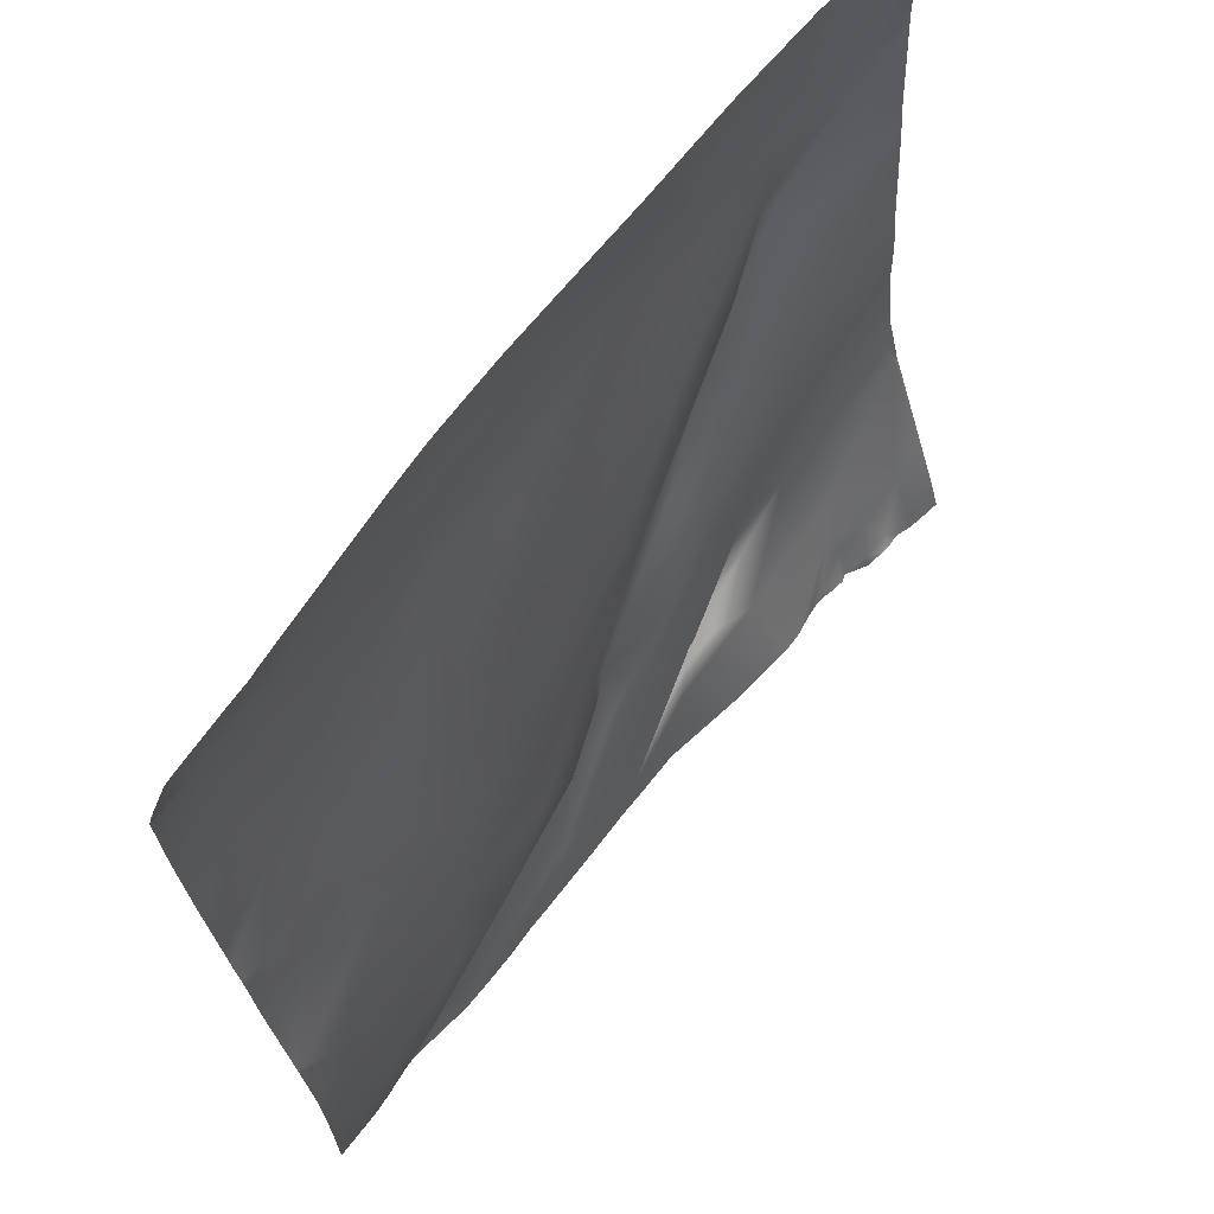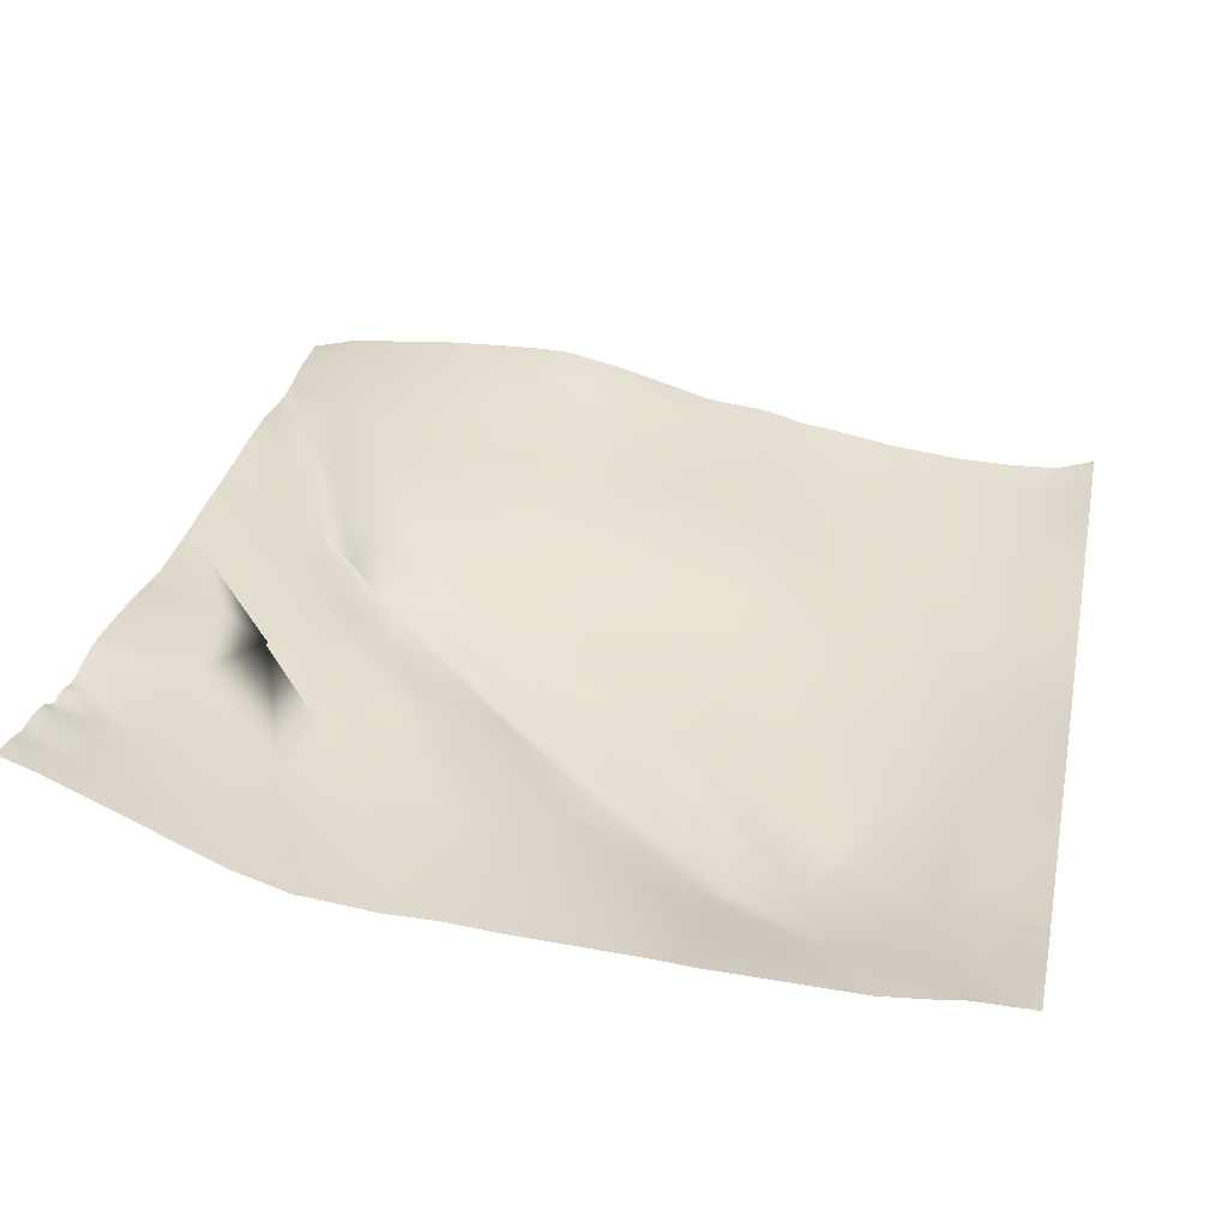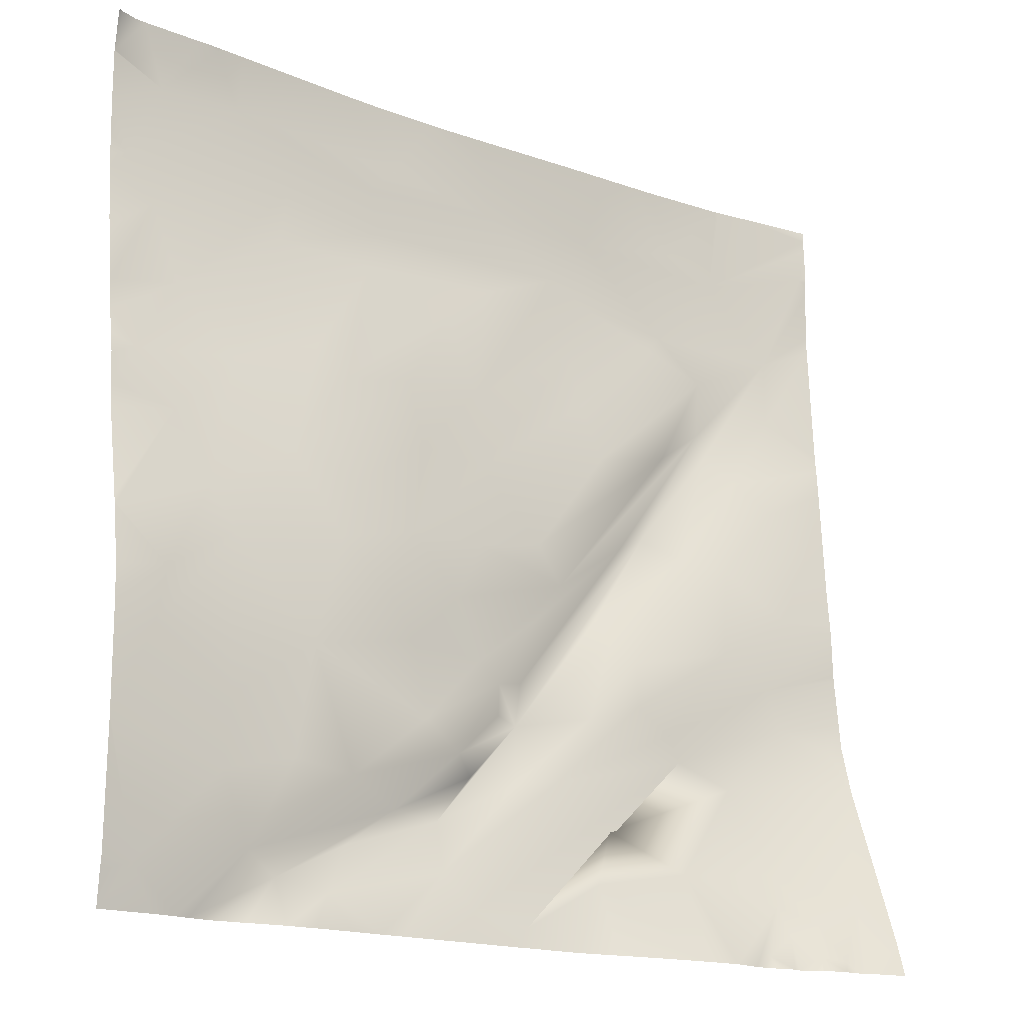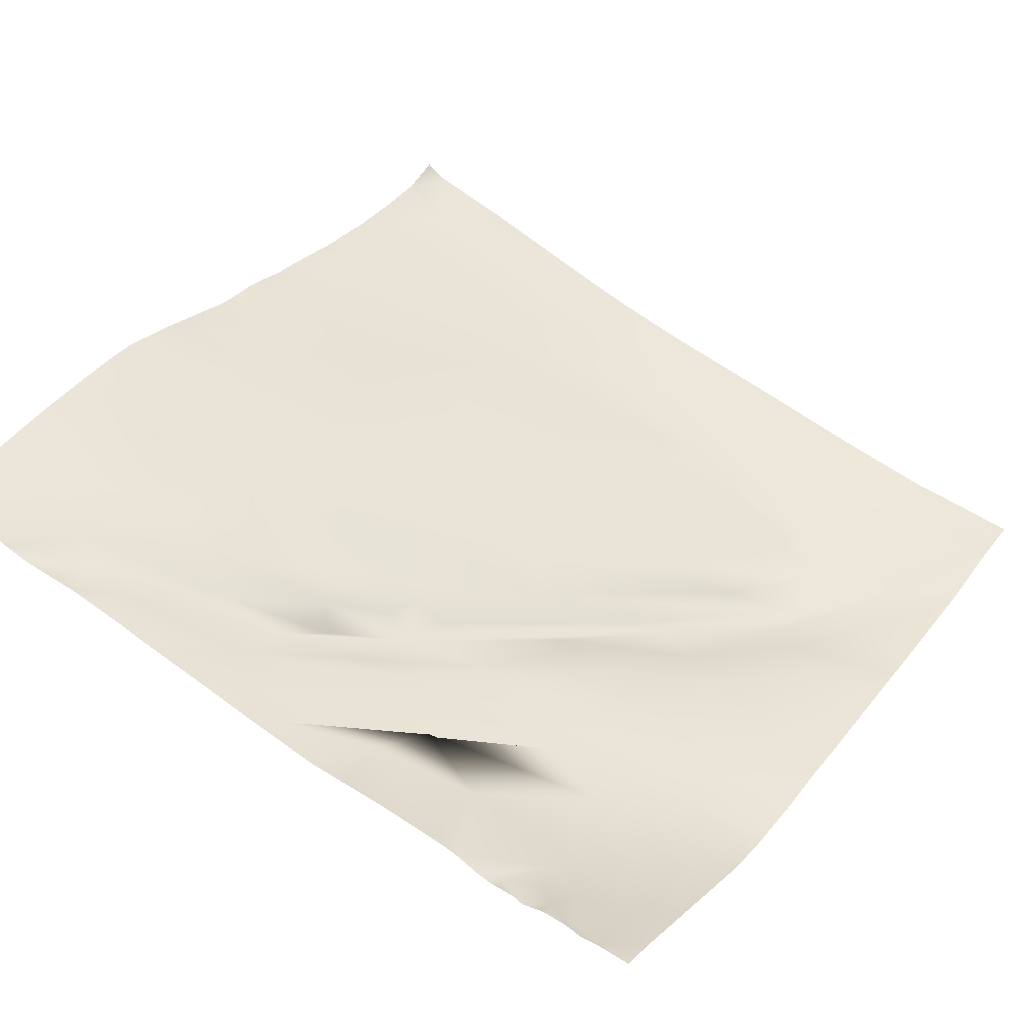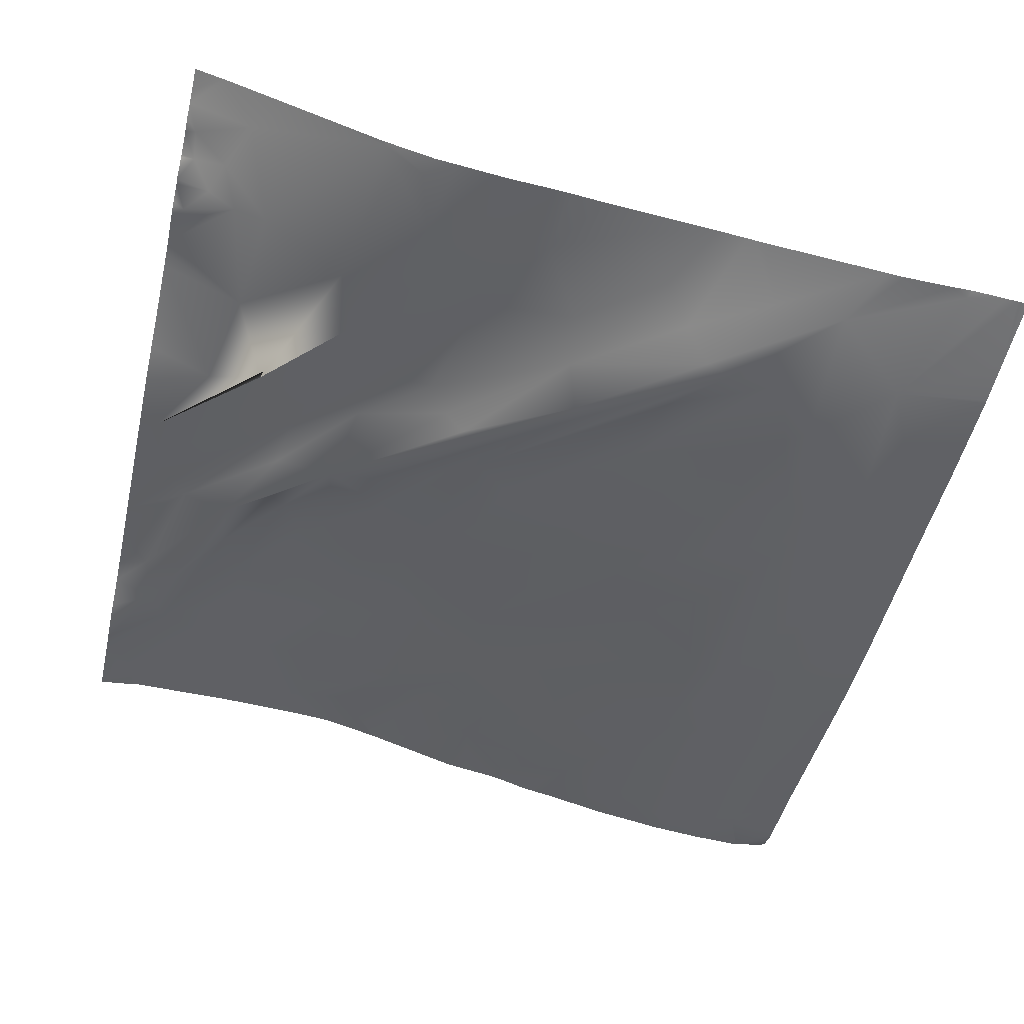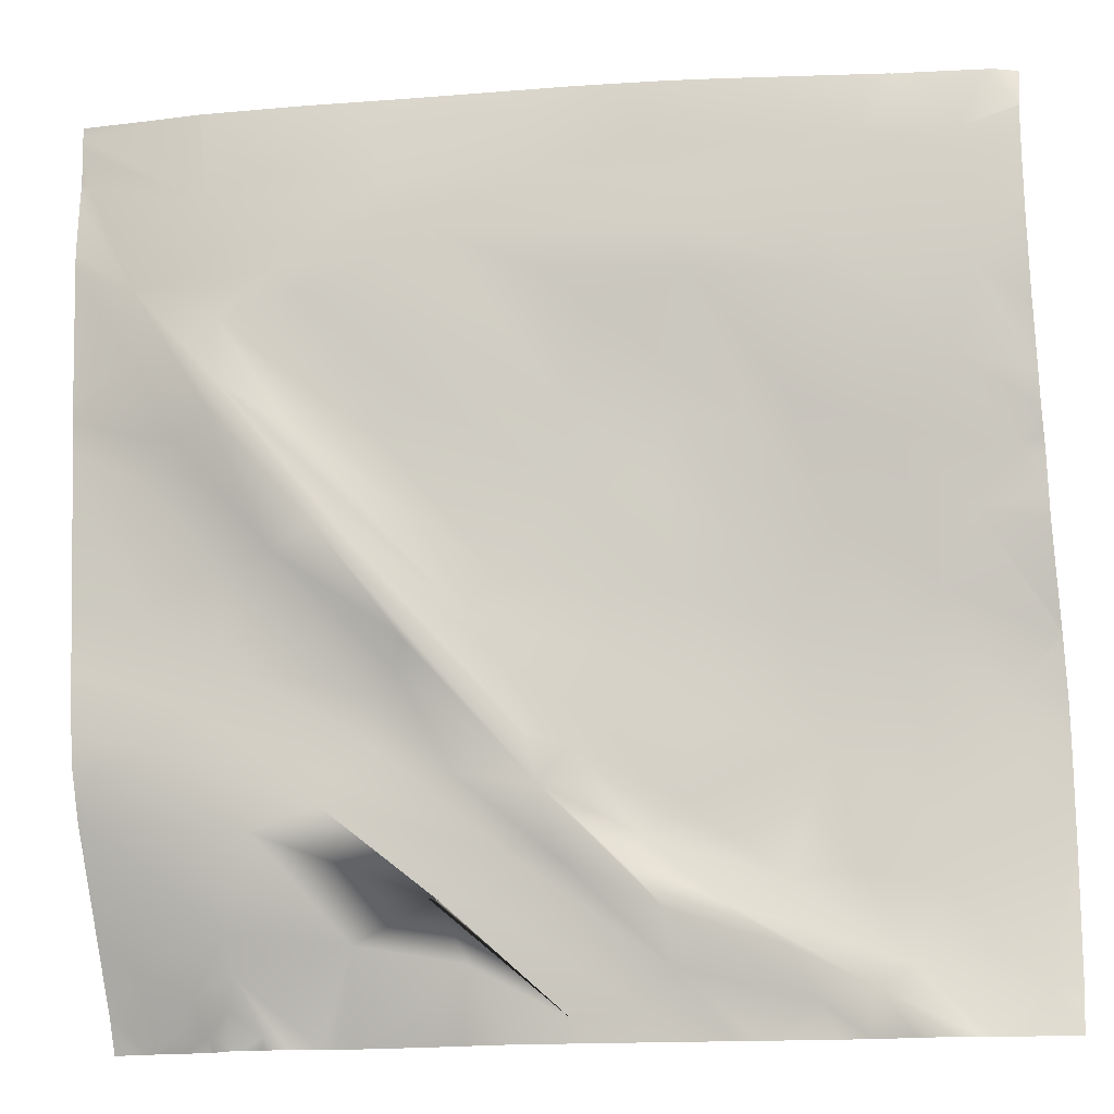
<metadata>
{"format":"obj","ext":"obj","renderer":"f3d","projection":"perspective","resolution":1024,"background":"white","views":[{"elev":68.8,"azim":139.7,"up":"+Z"},{"elev":20.6,"azim":-78.2,"up":"+Y"},{"elev":-17.3,"azim":155.6,"up":"+Z"},{"elev":45.0,"azim":-145.3,"up":"+Y"},{"elev":-60.0,"azim":-103.2,"up":"+Y"},{"elev":-16.1,"azim":20.2,"up":"+Z"}]}
</metadata>
<code>
o lod_0_832_Cube
v -1525 -37.47 975.5
v -1521 -30.77 960.5
v -1514 -27.95 954.7
v -1518 -28.66 954.4
v -1515 -29.95 958.4
v -1512 -29.74 957
v -1511 -32.4 964
v -1511 -30.78 960.3
v -1508 -28.35 954.4
v -1498 -29.41 962.8
v -1487 -27.18 960.7
v -1477 -23.89 955.2
v -1471 -22.73 956.4
v -1489 -29.23 966.8
v -1500 -33.75 976
v -1507 -35.15 973.8
v -1516 -38.12 982
v -1523 -38.86 980.1
v -1514 -37.9 986.5
v -1499 -33.39 978.9
v -1483 -28.39 971.5
v -1518 -39.46 995.6
v -1467 -22.91 960.1
v -1522 -41.15 1004
v -1508 -36.82 989.9
v -1510 -38.74 1000
v -1495 -32.65 981.6
v -1495 -33.62 986.9
v -1517 -41.21 1009
v -1488 -30.22 979.2
v -1478 -27.81 970.8
v -1492 -34.39 989.2
v -1504 -38.89 1001
v -1479 -30.12 977.5
v -1491 -35.2 991.7
v -1513 -41.75 1013
v -1499 -39.42 1003
v -1510 -43.2 1016
v -1518 -42.71 1021
v -1518 -43.17 1029
v -1524 -43.19 1042
v -1509 -43.35 1019
v -1496 -38.11 1002
v -1480 -30.98 982.5
v -1482 -30.89 989.8
v -1476 -28.5 981.6
v -1485 -32.82 994.5
v -1473 -27.81 983.7
v -1475 -27.61 977.9
v -1470 -24.6 972.8
v -1466 -23.66 975.9
v -1472 -26.8 970.9
v -1464 -23.81 984
v -1467 -25.04 965.6
v -1462 -23.25 966.1
v -1456 -19.97 968.6
v -1454 -18.86 956.6
v -1456 -21.36 961.9
v -1448 -18.8 957.8
v -1445 -16.92 960
v -1433 -13.82 957.6
v -1430 -12.62 970.6
v -1442 -16.11 967.4
v -1450 -18.2 969.5
v -1443 -16.44 974.8
v -1452 -19.92 981.5
v -1434 -13.84 980.4
v -1442 -16.71 980.4
v -1443 -18.79 991.8
v -1435 -14.69 986.2
v -1430 -14.7 991.8
v -1440 -19.06 996.2
v -1437 -19.82 1004
v -1432 -19.68 1010
v -1444 -23.6 1012
v -1450 -22.72 1002
v -1438 -23.89 1019
v -1456 -21.82 993.6
v -1461 -22.89 988.5
v -1471 -26.97 990.1
v -1465 -25.91 996.4
v -1474 -28.81 996.8
v -1459 -24.73 1001
v -1482 -32.08 998.6
v -1467 -27.91 1007
v -1475 -30.89 1006
v -1465 -28.57 1014
v -1502 -39.39 1014
v -1492 -36.32 1011
v -1509 -42.79 1025
v -1490 -36.91 1018
v -1501 -40.97 1028
v -1503 -41.99 1030
v -1489 -37.47 1024
v -1475 -32.37 1015
v -1492 -39.41 1031
v -1472 -32.93 1025
v -1492 -39.2 1039
v -1457 -25.95 1013
v -1487 -38.55 1034
v -1477 -35.34 1029
v -1462 -31.93 1028
v -1454 -25.9 1016
v -1450 -28.12 1028
v -1463 -32.92 1033
v -1451 -28.98 1034
v -1478 -36.41 1039
v -1462 -32.37 1038
v -1435 -24.4 1028
v -1445 -27.99 1042
v -1465 -33.58 1041
v -1477 -36.07 1046
v -1432 -24.12 1033
v -1442 -26.78 1048
v -1436 -25.9 1042
v -1430 -23.97 1044
v -1511 -42.45 1038
v -1505 -41.6 1041
v -1494 -39.3 1046
v -1440 -26.15 1048
v -1442 -26.69 1048
v -1442 -26.9 1048
v -1443 -27.15 1048
v -1445 -27.67 1048
v -1470 -34.44 1048
v -1473 -35.13 1048
v -1481 -36.56 1048
v -1524 -43.47 1048
v -1517 -42.72 1048
v -1525 -43.45 1048
v -1525 -43.41 1047
v -1525 -43.48 1048
v -1430 -23.2 1031
v -1430 -22.39 1025
v -1430 -23.48 1032
v -1430 -22.09 1023
v -1430 -20.82 1017
v -1430 -22.91 1048
v -1430 -22.71 1048
v -1430 -23.14 1048
v -1430 -23.94 1044
v -1432 -24.17 1048
v -1430 -23.95 1044
v -1430 -23.62 1034
v -1433 -24.5 1048
v -1430 -23.9 1038
v -1430 -20.2 1014
v -1458 -31.51 1048
v -1464 -33.07 1048
v -1490 -38.29 1048
v -1499 -40.07 1048
v -1502 -40.62 1048
v -1512 -42.27 1048
v -1512 -42.33 1048
v -1525 -43.42 1047
v -1525 -43.37 1046
v -1525 -43.56 1032
v -1525 -42.63 1018
v -1525 -43.66 1034
v -1525 -42.52 1017
v -1525 -43.18 1042
v -1525 -43.24 1041
v -1525 -43.39 1040
v -1430 -19.34 1011
v -1430 -18.79 1009
v -1430 -18.34 1005
v -1430 -17.95 1003
v -1430 -14.68 991.9
v -1430 -14.9 992.6
v -1430 -14.64 991.8
v -1430 -14.63 991.7
v -1430 -13.09 985.5
v -1430 -12.81 982.3
v -1430 -12.7 978.6
v -1430 -12.6 970.6
v -1430 -12.6 970.6
v -1430 -12.6 970.5
v -1430 -13.02 958
v -1525 -42.39 1016
v -1525 -42.11 1013
v -1525 -41.13 1000
v -1525 -40.7 996.4
v -1525 -40.53 994.8
v -1525 -40.33 989.7
v -1525 -40.31 989.2
v -1525 -39.55 983.5
v -1525 -39.27 981
v -1525 -37.63 975.9
v -1525 -37.45 975.3
v -1525 -37.32 975
v -1525 -29.39 957
v -1525 -32.51 964.1
v -1435 -15.12 953.1
v -1438 -15.81 953.1
v -1439 -16.36 953.1
v -1430 -13.4 956.4
v -1430 -13.99 953.1
v -1442 -17.09 953.1
v -1445 -17.34 953.1
v -1449 -17.63 953.1
v -1452 -18.17 953.1
v -1499 -25.66 953.1
v -1501 -25.87 953.1
v -1456 -19.01 953.1
v -1460 -19.8 953.1
v -1462 -20.29 953.1
v -1470 -21.95 953.1
v -1475 -23.1 953.1
v -1478 -23.56 953.1
v -1483 -24.66 953.1
v -1488 -24.84 953.1
v -1493 -25.01 953.1
v -1467 -21.28 953.1
v -1503 -26.21 953.1
v -1506 -27.35 953.1
v -1507 -27.63 953.1
v -1519 -28.03 953.1
v -1521 -27.81 953.1
v -1522 -27.82 953.1
v -1525 -29.15 956.4
v -1509 -27.73 953.1
v -1511 -27.81 953.1
v -1512 -28.26 953.1
v -1514 -27.47 953.1
v -1514 -27.42 953.1
v -1517 -27.55 953.1
v -1525 -27.94 953.1
v -1508 -27.82 953.1
f 1 192 190
f 2 192 1
f 4 218 2
f 2 5 4
f 5 3 4
f 3 224 225
f 5 6 3
f 3 223 224
f 2 7 5
f 7 2 1
f 6 222 223
f 8 6 5
f 7 8 5
f 9 222 6
f 6 8 9
f 9 215 216
f 9 216 228
f 8 214 215
f 7 10 8
f 10 214 8
f 10 202 203
f 11 210 211
f 12 208 209
f 12 210 11
f 13 213 207
f 13 208 12
f 13 206 213
f 11 14 12
f 10 14 11
f 15 12 14
f 15 13 12
f 16 14 10
f 15 14 16
f 16 10 7
f 16 7 1
f 17 16 1
f 17 15 16
f 18 17 1
f 19 15 17
f 19 20 15
f 15 20 21
f 15 21 13
f 22 183 182
f 21 23 13
f 23 206 13
f 22 25 19
f 19 25 20
f 22 24 26
f 22 26 25
f 25 27 20
f 27 21 20
f 26 28 25
f 25 28 27
f 24 29 26
f 27 30 21
f 28 30 27
f 30 31 21
f 31 23 21
f 32 30 28
f 26 33 28
f 33 32 28
f 29 33 26
f 32 34 30
f 30 34 31
f 33 35 32
f 35 34 32
f 36 33 29
f 33 37 35
f 35 37 34
f 36 38 33
f 38 37 33
f 39 38 36
f 39 40 38
f 40 163 41
f 40 42 38
f 42 37 38
f 37 42 43
f 37 43 44
f 37 44 34
f 43 45 44
f 44 46 34
f 45 46 44
f 47 45 43
f 42 47 43
f 45 48 46
f 47 48 45
f 46 49 34
f 46 50 49
f 34 49 50
f 48 51 46
f 46 51 50
f 34 50 52
f 53 51 48
f 34 52 54
f 34 54 31
f 31 54 23
f 50 55 52
f 52 55 54
f 51 56 50
f 50 56 55
f 54 57 23
f 57 205 23
f 57 201 204
f 57 200 201
f 54 58 57
f 55 58 54
f 58 59 57
f 55 59 58
f 59 200 57
f 55 60 59
f 56 60 55
f 59 198 199
f 60 195 59
f 59 195 198
f 61 197 193
f 61 194 60
f 61 178 196
f 61 177 178
f 62 175 177
f 63 61 60
f 63 62 61
f 64 63 60
f 56 64 60
f 64 65 63
f 65 62 63
f 66 64 56
f 66 65 64
f 51 66 56
f 53 66 51
f 65 67 62
f 66 68 65
f 68 67 65
f 62 174 176
f 68 69 67
f 66 69 68
f 67 173 174
f 70 173 67
f 69 70 67
f 70 171 172
f 71 170 171
f 72 71 70
f 69 72 70
f 71 168 170
f 72 73 71
f 73 169 71
f 166 73 74
f 74 165 166
f 75 73 72
f 75 74 73
f 75 72 76
f 76 72 69
f 77 74 75
f 76 69 78
f 78 69 66
f 147 74 77
f 74 164 165
f 79 78 66
f 79 66 53
f 80 79 53
f 80 53 48
f 47 80 48
f 81 78 79
f 81 79 80
f 82 80 47
f 81 80 82
f 83 78 81
f 83 76 78
f 47 84 82
f 85 83 81
f 86 81 82
f 85 81 86
f 86 82 84
f 87 83 85
f 87 76 83
f 88 84 47
f 42 88 47
f 88 89 84
f 89 86 84
f 90 88 42
f 90 89 88
f 40 90 42
f 91 86 89
f 90 92 89
f 92 91 89
f 40 93 90
f 93 92 90
f 91 94 86
f 92 94 91
f 94 95 86
f 86 95 85
f 95 87 85
f 92 96 94
f 96 95 94
f 93 96 92
f 95 97 87
f 98 96 93
f 97 99 87
f 99 76 87
f 100 95 96
f 98 100 96
f 101 97 95
f 100 101 95
f 97 102 99
f 101 102 97
f 99 103 76
f 102 103 99
f 103 75 76
f 104 75 103
f 102 104 103
f 104 77 75
f 105 102 101
f 105 104 102
f 100 105 101
f 106 77 104
f 105 106 104
f 107 105 100
f 98 107 100
f 108 106 105
f 107 108 105
f 106 109 77
f 77 137 147
f 110 106 108
f 109 136 137
f 111 108 107
f 111 110 108
f 112 111 107
f 112 107 98
f 125 111 112
f 106 110 113
f 113 109 106
f 109 133 134
f 109 134 136
f 115 113 110
f 114 115 110
f 113 135 133
f 146 113 115
f 113 144 135
f 115 143 146
f 145 116 115
f 116 141 143
f 41 117 40
f 40 117 93
f 117 98 93
f 118 98 117
f 118 119 98
f 119 112 98
f 150 112 119
f 184 183 19
f 121 120 114
f 180 29 24
f 123 122 114
f 188 18 1
f 130 132 128
f 160 39 36
f 161 156 41
f 148 111 149
f 140 139 138
f 124 123 114
f 126 125 112
f 186 185 17
f 211 212 11
f 186 18 187
f 191 2 218
f 151 150 119
f 151 118 152
f 228 221 9
f 131 128 129
f 189 188 1
f 127 126 112
f 158 157 39
f 138 141 116
f 219 227 220
f 163 162 41
f 226 4 3
f 129 154 117
f 185 19 17
f 153 117 154
f 156 117 41
f 181 22 182
f 122 121 114
f 120 115 114
f 181 180 24
f 179 36 29
f 190 189 1
f 169 168 71
f 212 202 11
f 225 226 3
f 153 152 118
f 124 110 148
f 176 175 62
f 162 161 41
f 157 40 39
f 2 191 192
f 4 217 218
f 3 6 223
f 9 221 222
f 9 8 215
f 10 203 214
f 10 11 202
f 12 209 210
f 13 207 208
f 22 19 183
f 23 205 206
f 40 159 163
f 57 204 205
f 59 199 200
f 60 194 195
f 61 196 197
f 61 193 194
f 61 62 177
f 62 67 174
f 70 172 173
f 70 71 171
f 73 167 169
f 166 167 73
f 147 164 74
f 77 109 137
f 125 149 111
f 109 113 133
f 146 144 113
f 115 116 143
f 145 142 116
f 150 127 112
f 180 179 29
f 188 187 18
f 160 158 39
f 148 110 111
f 186 17 18
f 219 220 218
f 220 191 218
f 151 119 118
f 131 130 128
f 116 142 140
f 140 138 116
f 226 217 4
f 117 155 129
f 155 131 129
f 185 184 19
f 153 118 117
f 156 155 117
f 181 24 22
f 120 145 115
f 179 160 36
f 124 114 110
f 157 159 40

</code>
